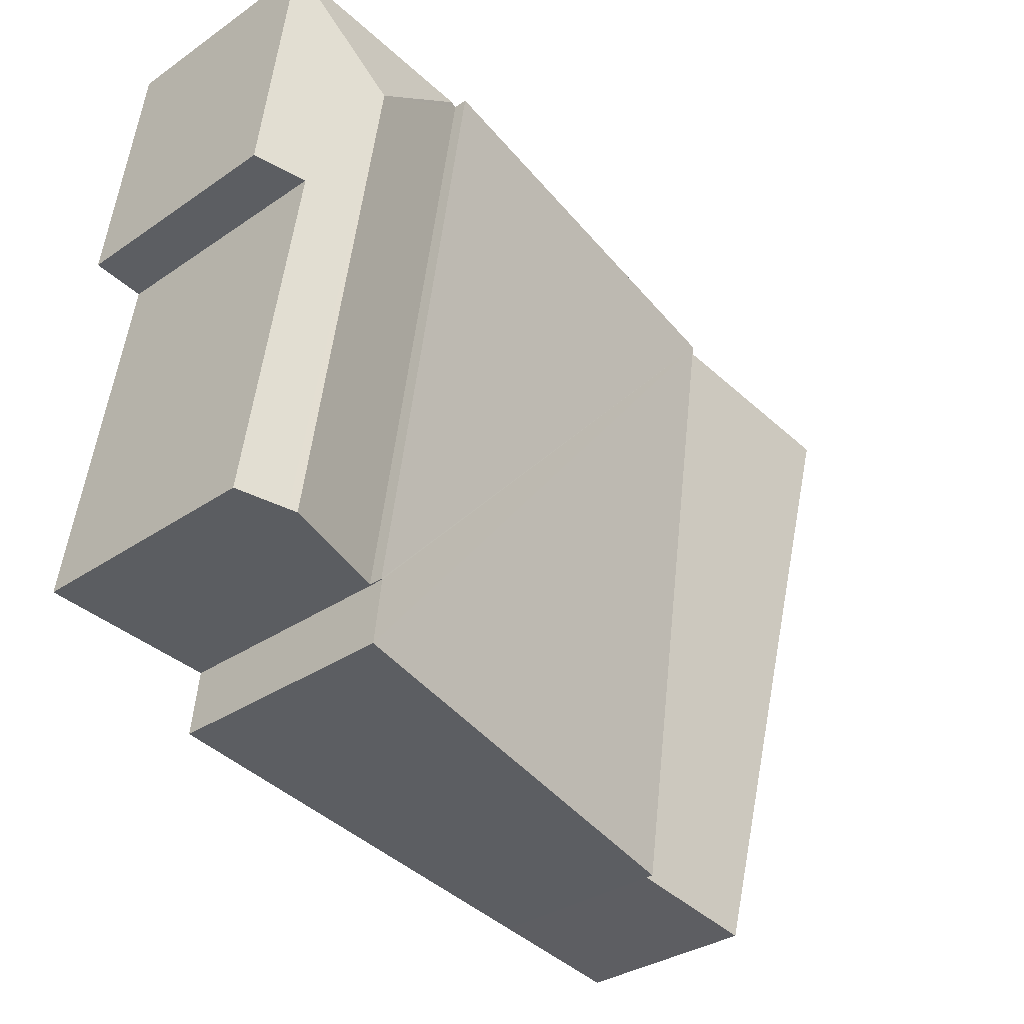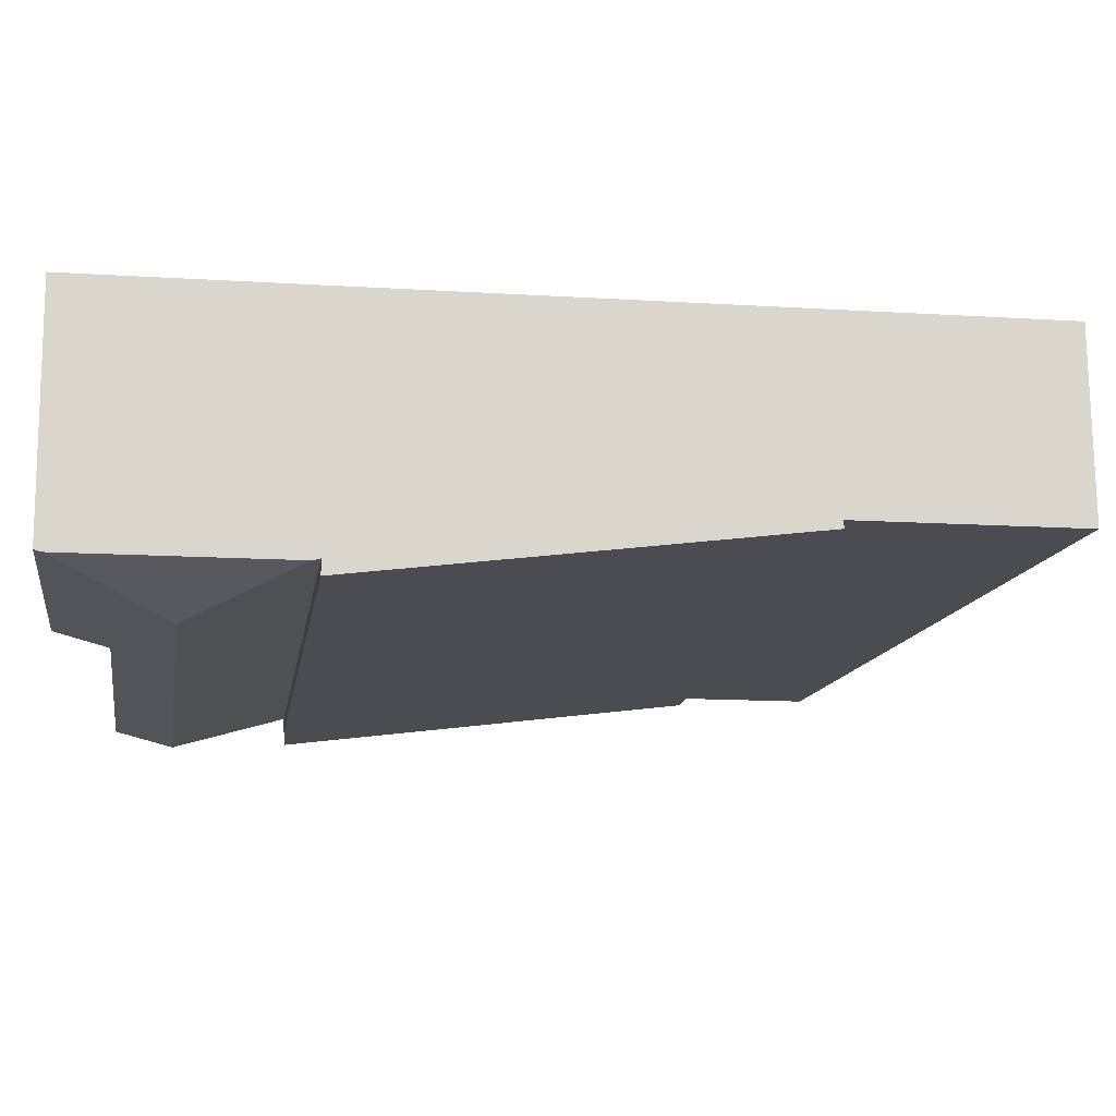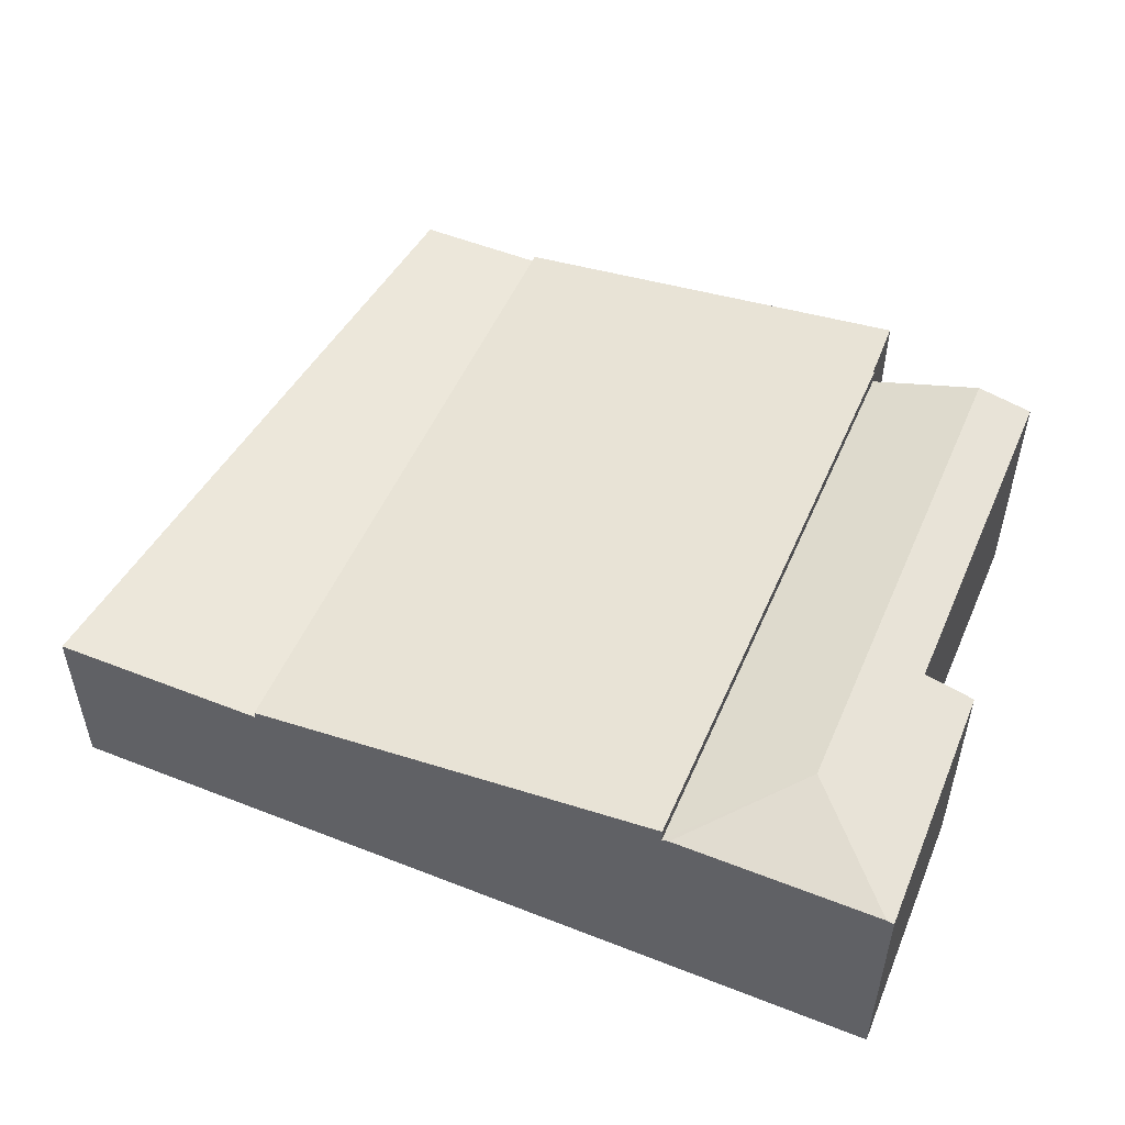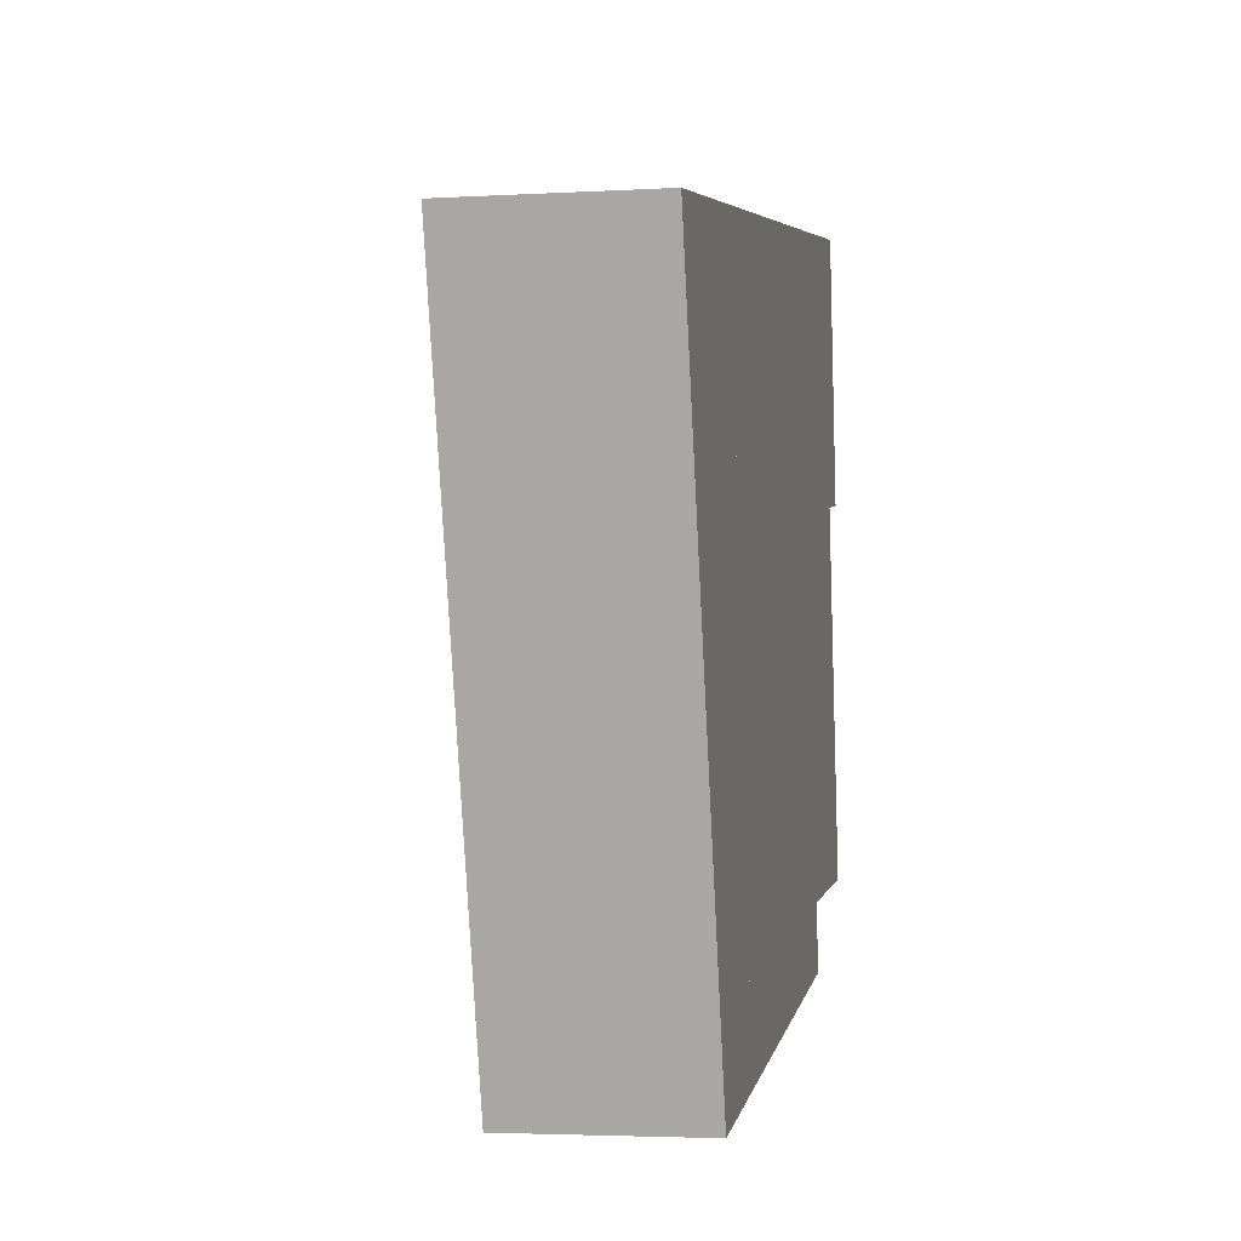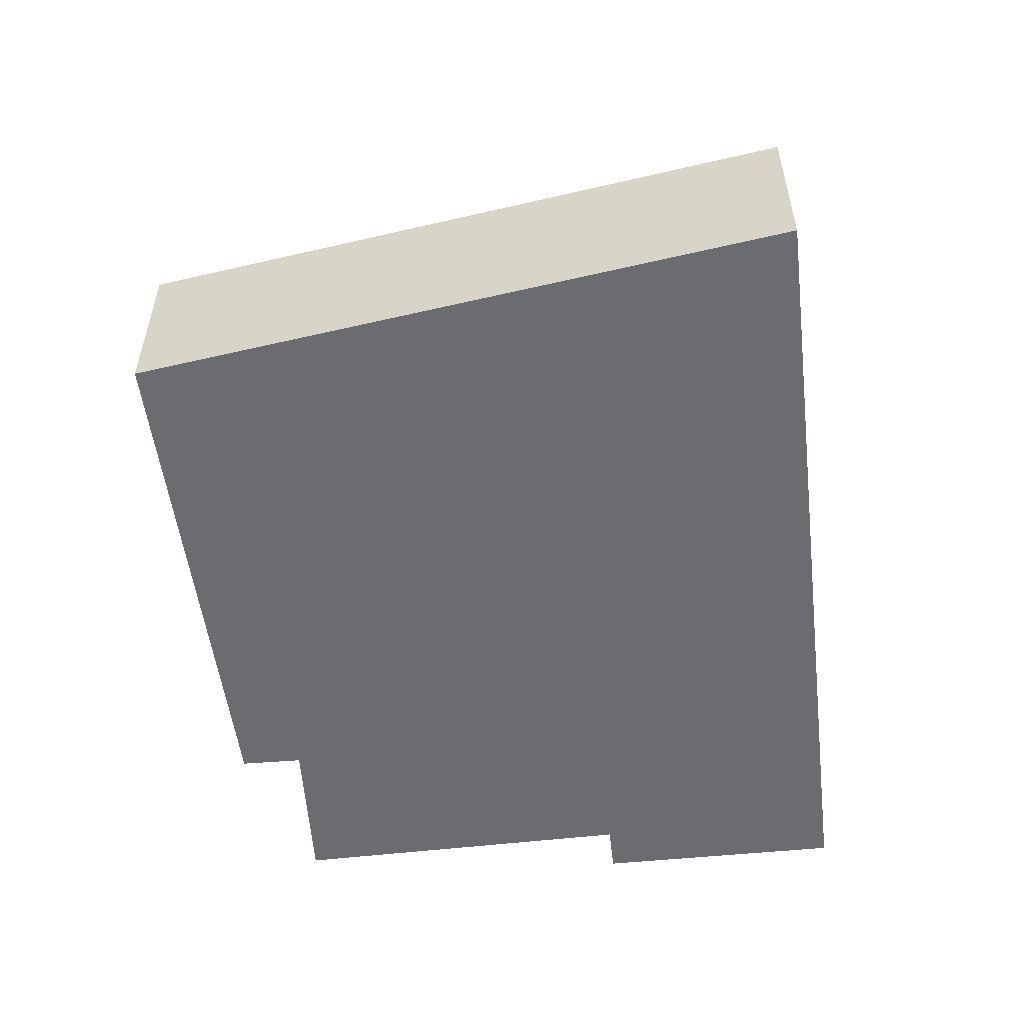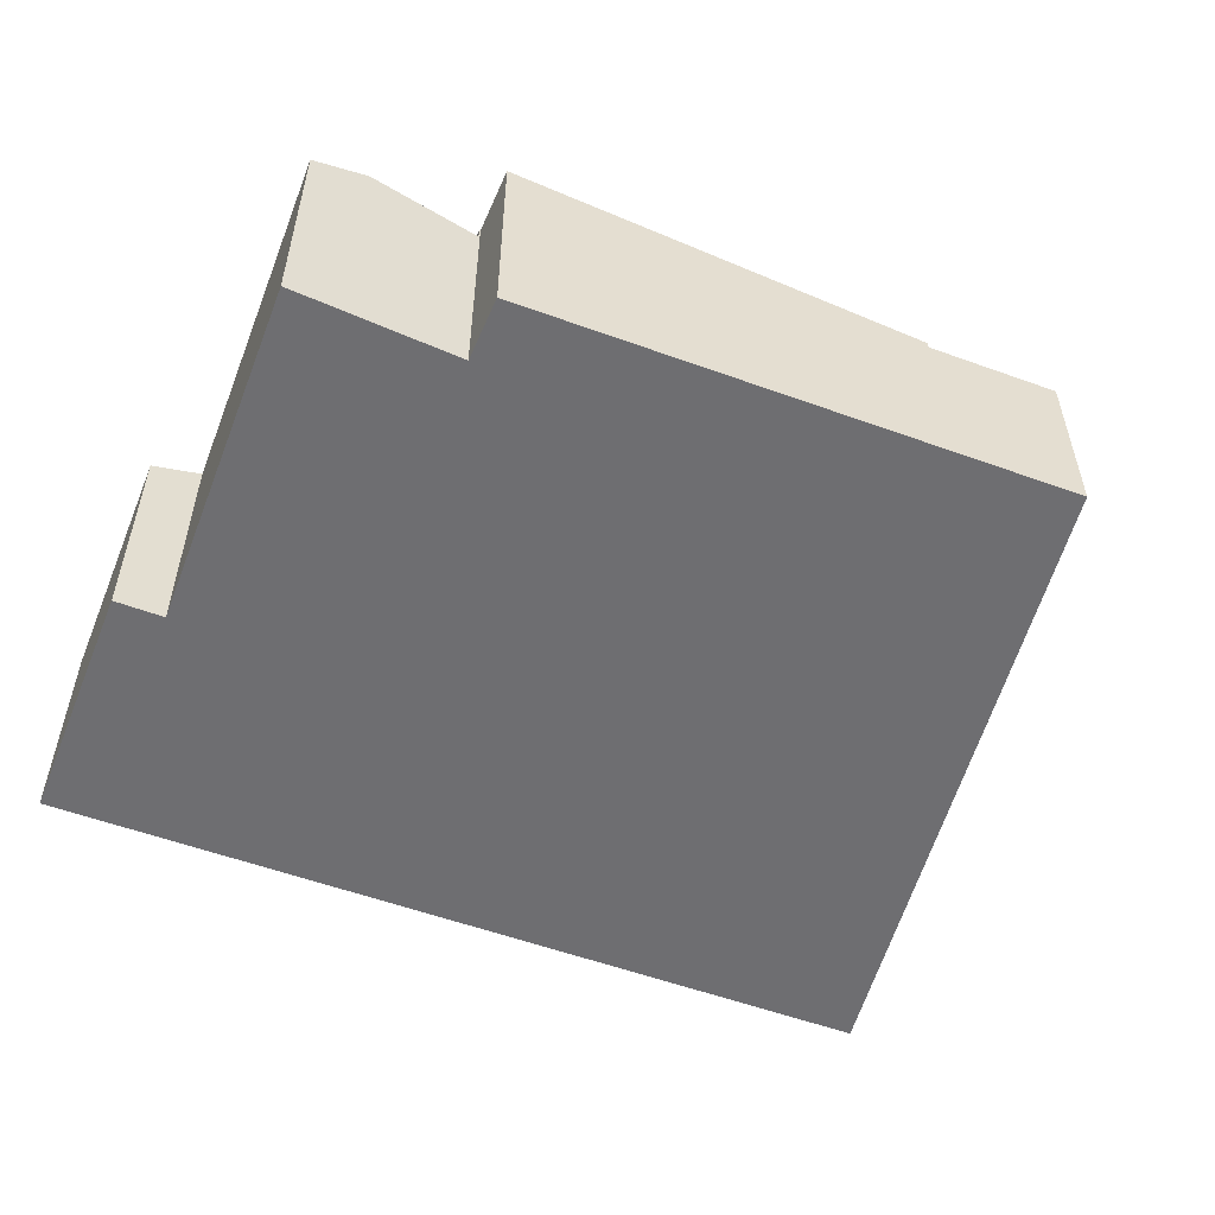
<metadata>
{"format":"obj","ext":"obj","renderer":"f3d","projection":"perspective","resolution":1024,"background":"white","views":[{"elev":-32.3,"azim":134.0,"up":"+Z"},{"elev":74.5,"azim":179.5,"up":"+Z"},{"elev":52.1,"azim":14.4,"up":"+Y"},{"elev":-3.5,"azim":-78.9,"up":"+Z"},{"elev":-53.7,"azim":-91.7,"up":"+Y"},{"elev":-54.4,"azim":150.0,"up":"+Y"}]}
</metadata>
<code>
v  11.9 3.692 -7.134
v  10.79 3.692 0.145
v  12.02 3.658 -7.123
v  12.71 3.47 -7.061
v  11.91 3.474 -1.929
v  12.63 3.275 -1.824
v  12.13 3.259 1.844
v  12.03 3.287 1.829
v  10.32 3.259 -7.276
v  9.007 3.259 1.369
v  9.106 3.287 1.384
v  11.91 1.181e-16 -1.929
v  12.63 1.117e-16 -1.824
v  12.71 4.324e-16 -7.061
v  11.9 4.368e-16 -7.134
v  10.32 4.455e-16 -7.276
v  12.02 4.362e-16 -7.123
v  12.13 -1.129e-16 1.844
v  9.007 -8.383e-17 1.369
v  9.106 -8.475e-17 1.384
v  12.03 -1.12e-16 1.829
v  3.051 2.706 0.464
v  10.41 3.455 -8.207
v  4.515 2.706 -9.139
v  10.31 3.46 -7.278
v  10.32 3.462 -7.276
v  9.007 3.462 1.369
v  10.31 4.456e-16 -7.278
v  10.41 5.025e-16 -8.207
v  4.515 5.596e-16 -9.139
v  3.051 -2.841e-17 0.464
v  3.051 2.6 0.464
v  2.001 2.6 -7.123
v  0 2.6 1.592e-16
v  4.515 2.6 -9.139
v  2.65 2.6 -9.434
v  2.65 5.777e-16 -9.434
v  2.001 4.362e-16 -7.123
v  0 0 0
g defaultobject
f 1 2 3
f 4 3 2
f 5 4 2
f 6 5 2
f 7 6 2
f 8 7 2
f 9 2 1
f 2 9 10
f 2 10 11
f 2 11 8
f 6 12 5
f 12 6 13
f 3 9 1
f 9 3 4
f 9 4 14
f 9 14 15
f 9 15 16
f 15 14 17
f 12 4 5
f 4 12 14
f 7 13 6
f 13 7 18
f 16 10 9
f 10 16 19
f 19 11 10
f 11 19 8
f 8 19 7
f 7 19 20
f 7 20 18
f 18 20 21
f 15 19 16
f 19 15 17
f 19 17 14
f 19 14 12
f 19 12 13
f 19 13 20
f 20 13 18
f 20 18 21
f 22 23 24
f 23 22 25
f 25 22 26
f 26 22 27
f 16 25 26
f 25 16 28
f 29 24 23
f 24 29 30
f 28 23 25
f 23 28 29
f 19 26 27
f 26 19 16
f 30 22 24
f 22 30 31
f 22 19 27
f 19 22 31
f 19 28 16
f 28 19 31
f 29 31 30
f 31 29 28
f 32 33 34
f 33 32 35
f 33 35 36
f 31 35 32
f 35 31 30
f 30 36 35
f 36 30 37
f 37 33 36
f 33 37 34
f 34 37 38
f 34 38 39
f 39 32 34
f 32 39 31
f 39 30 31
f 30 39 38
f 30 38 37

</code>
